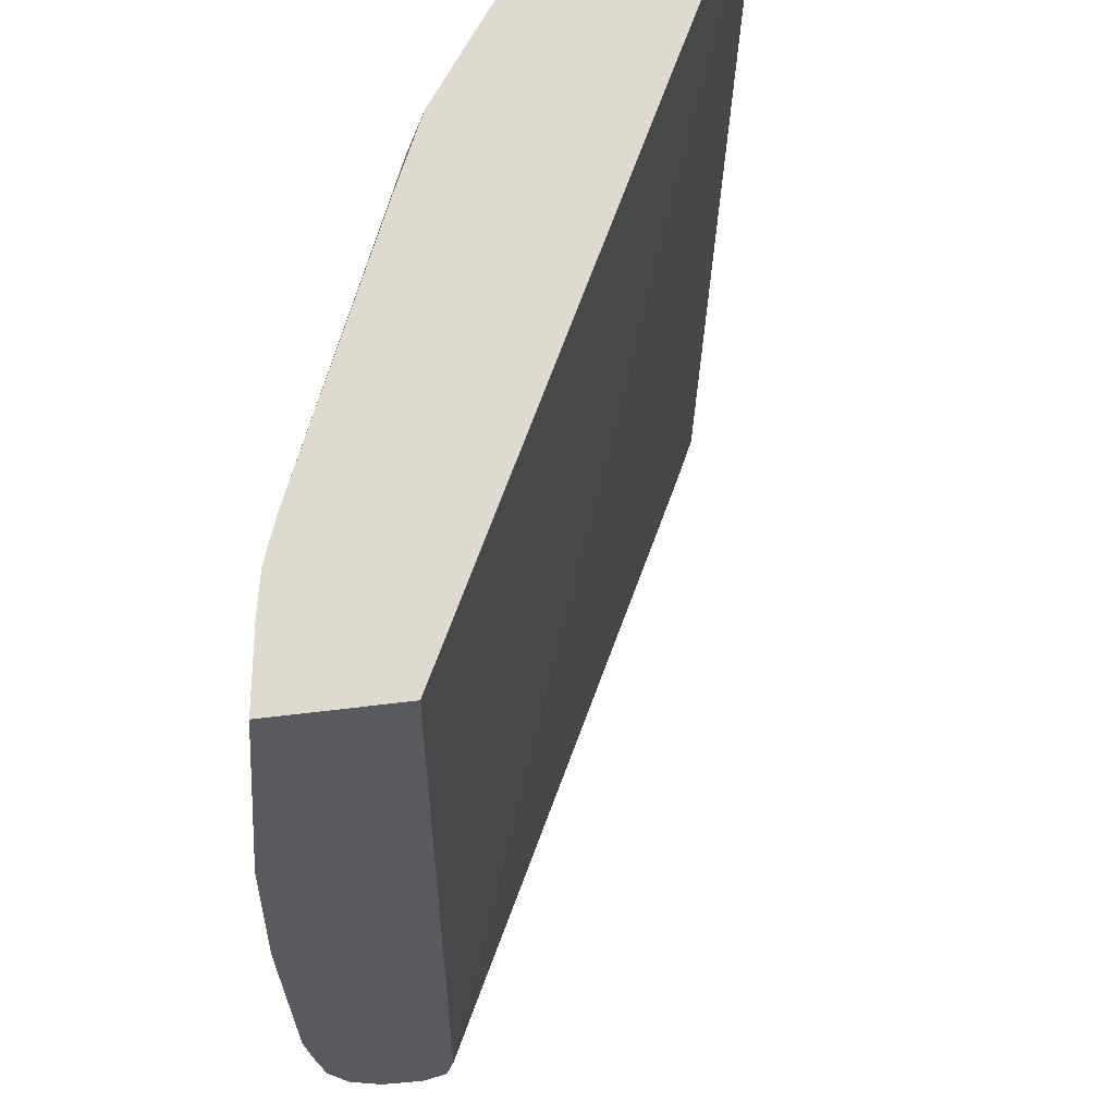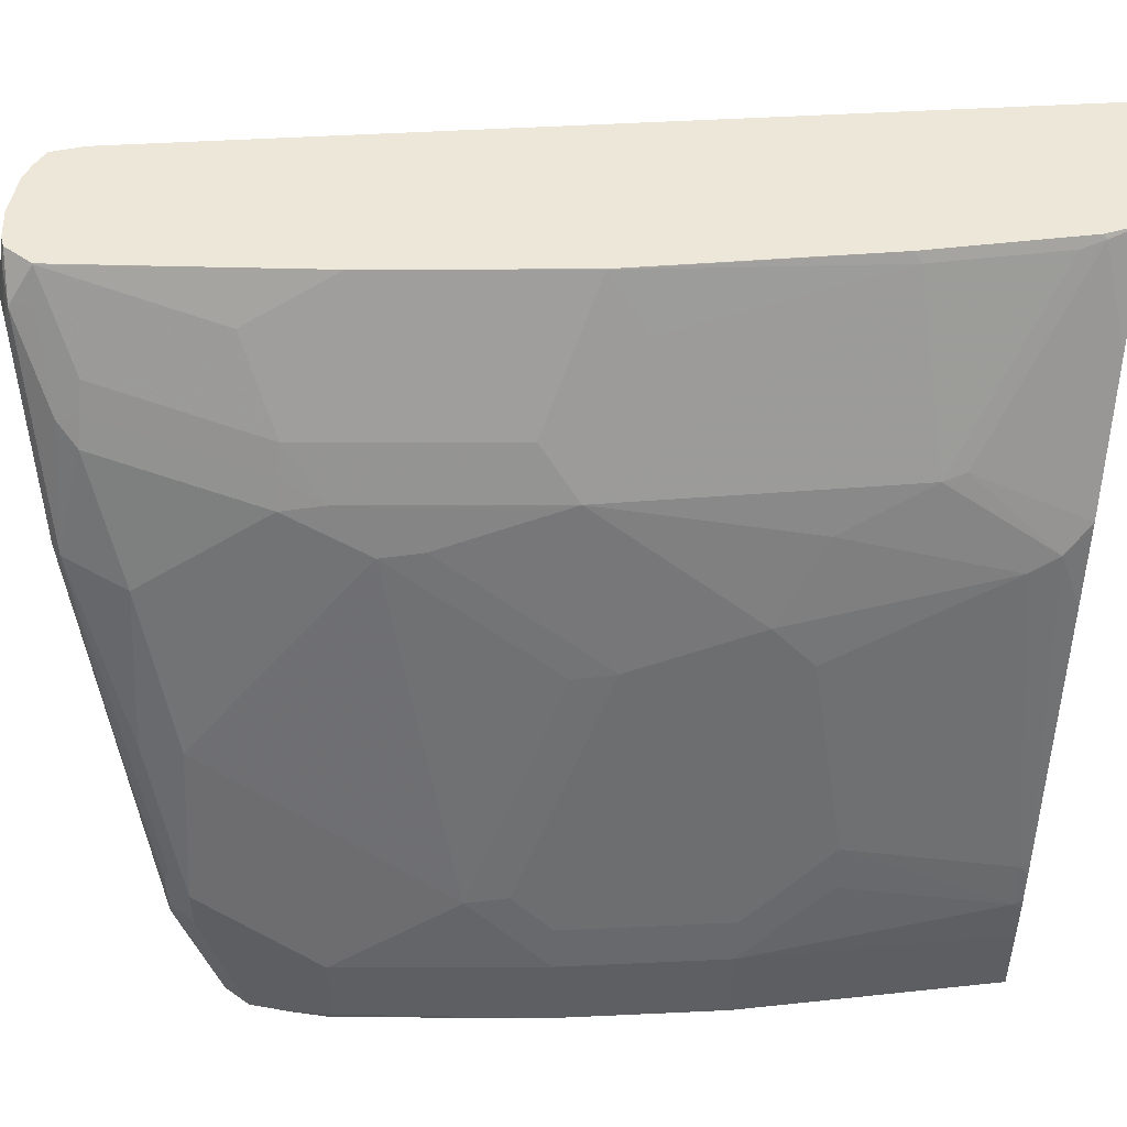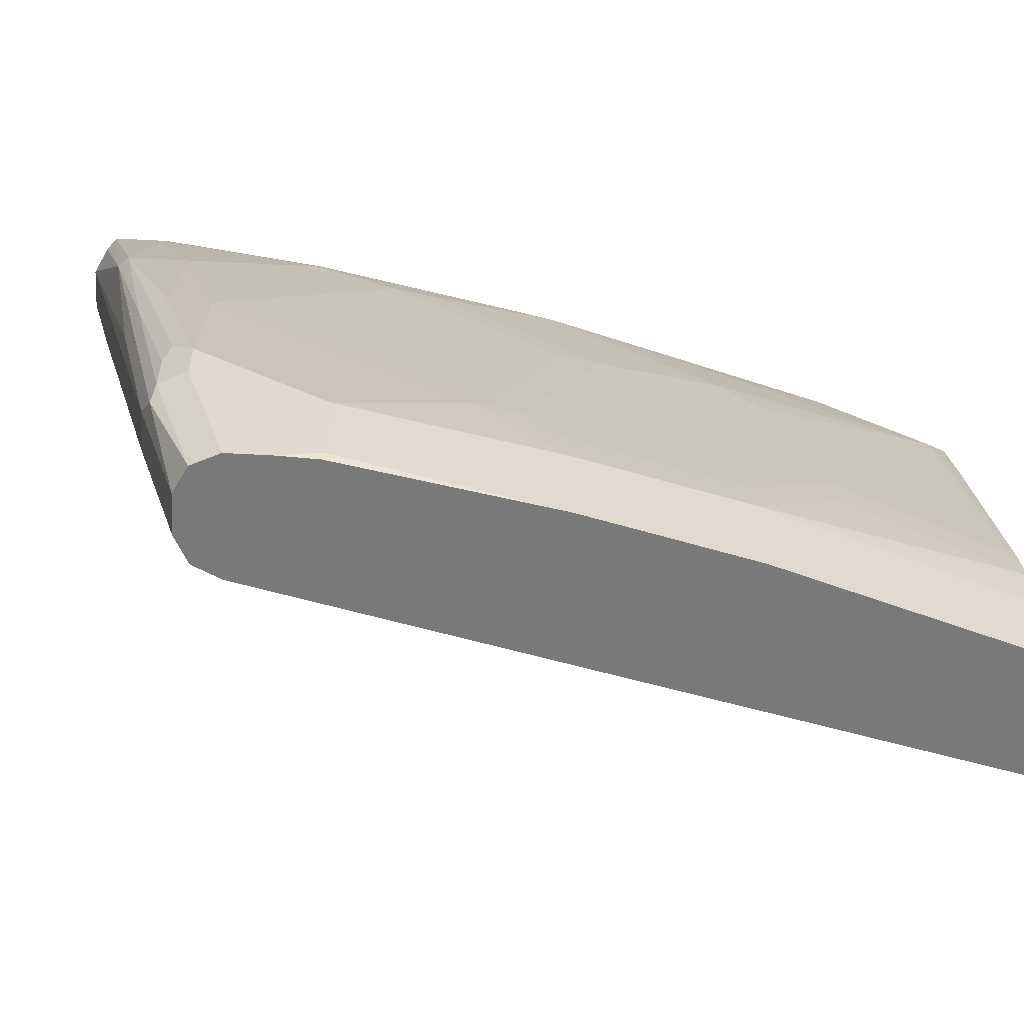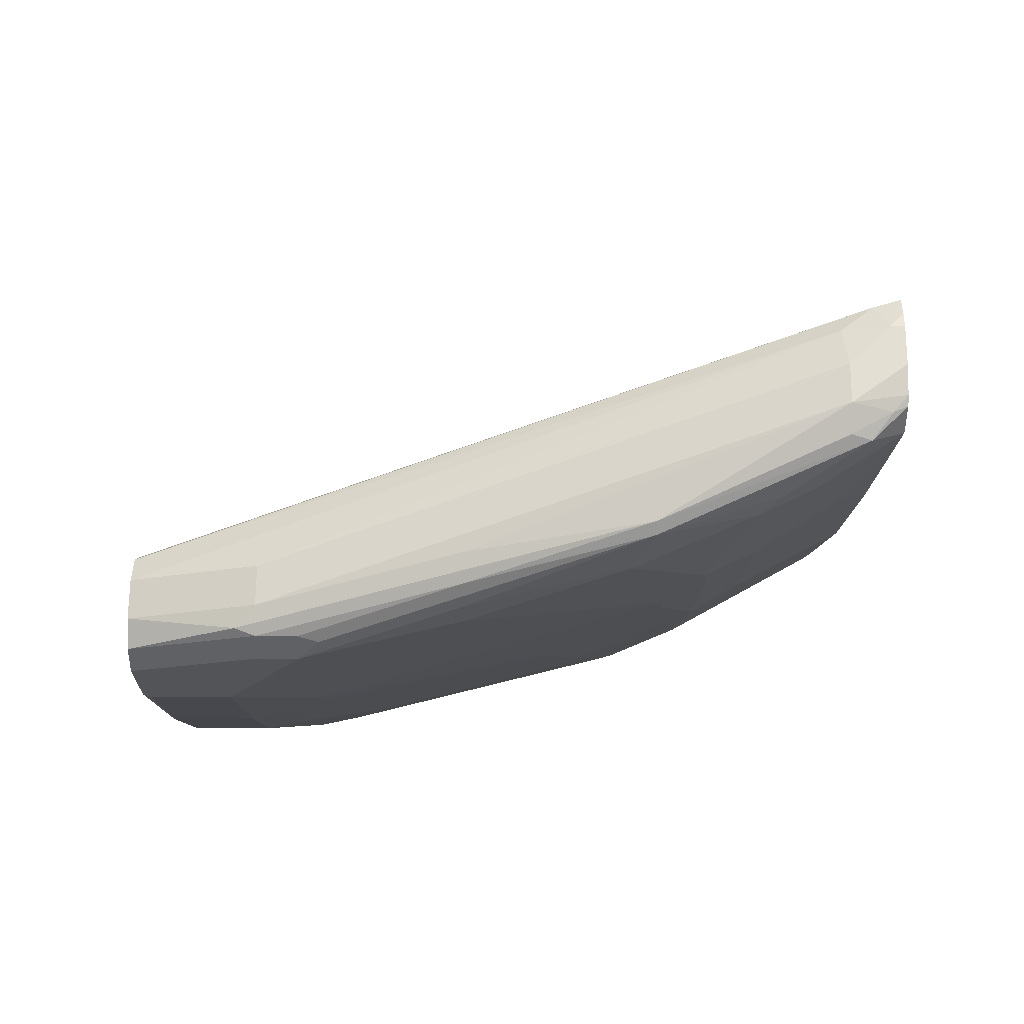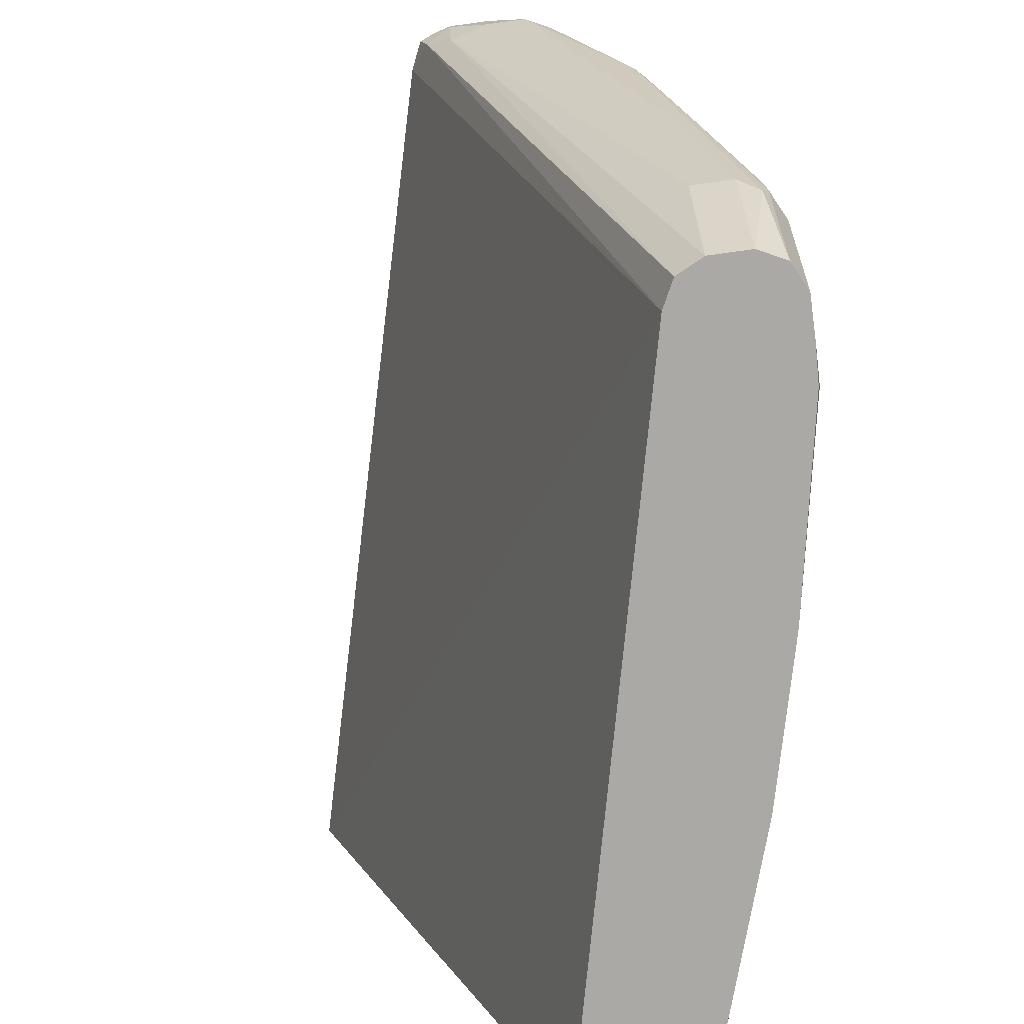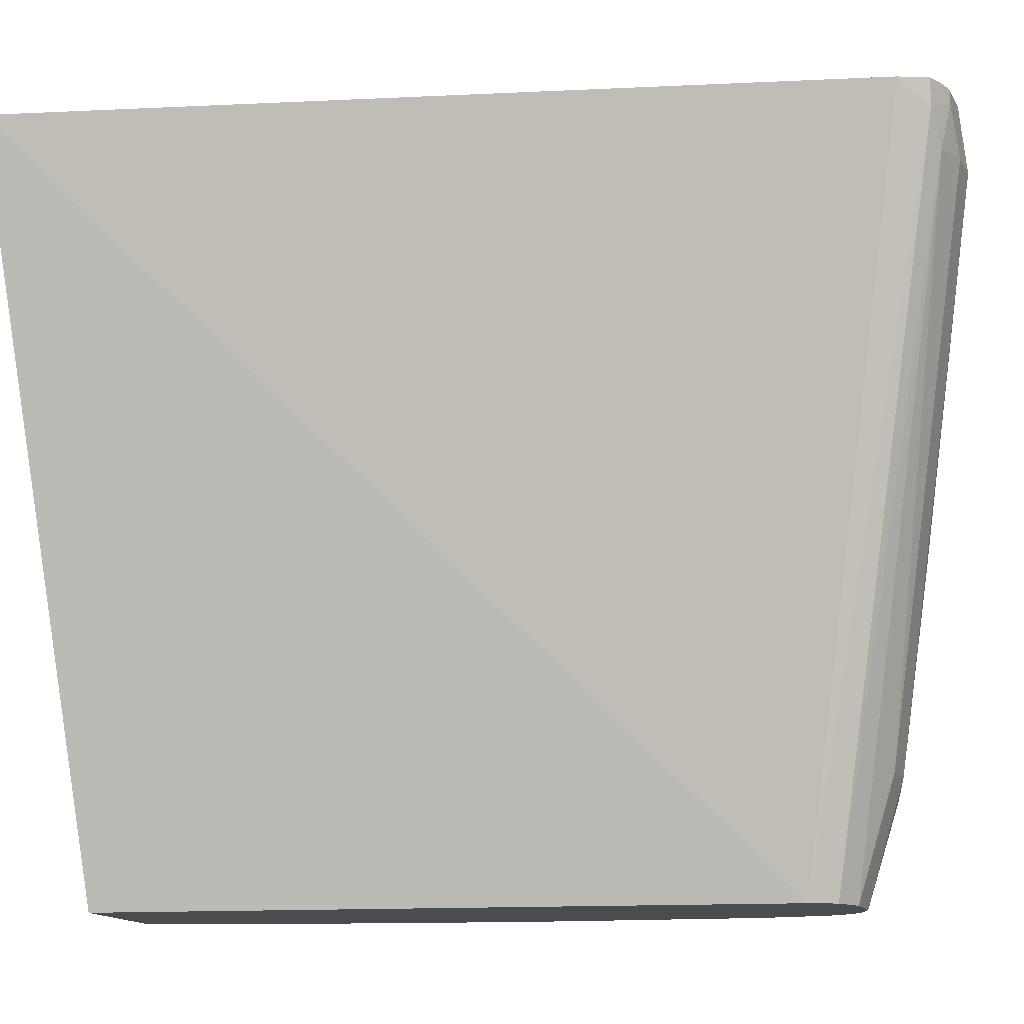
<metadata>
{"format":"obj","ext":"obj","renderer":"f3d","projection":"perspective","resolution":1024,"background":"white","views":[{"elev":-30.6,"azim":13.4,"up":"+Z"},{"elev":49.6,"azim":-78.9,"up":"+Z"},{"elev":-57.8,"azim":-93.2,"up":"+Z"},{"elev":67.0,"azim":-89.6,"up":"+Y"},{"elev":-75.4,"azim":-172.1,"up":"+Z"},{"elev":-14.8,"azim":110.6,"up":"+Z"}]}
</metadata>
<code>
v -0.6871 0.4757 0.3585
v -0.7047 0.4757 0.3585
v -0.68 0.4739 0.3585
v -0.6871 0.4757 0.3523
v -0.7223 0.4757 0.3347
v -0.7175 0.4728 0.3585
v -0.672 0.4706 0.3585
v -0.6754 0.4698 0.3464
v -0.6871 0.4712 0.3325
v -0.7047 0.4757 0.3347
v -0.7663 0.4536 0.2554
v -0.7341 0.4698 0.3347
v -0.7245 0.4712 0.3523
v -0.7928 0.4228 0.08812
v -0.7752 0.4404 0.1762
v -0.7217 0.4707 0.3585
v -0.6664 0.458 0.3585
v -0.7575 0.3876 0.03179
v -0.761 0.3945 0.03179
v -0.7634 0.3993 0.03179
v -0.7752 0.4228 0.08812
v -0.7752 0.4052 0.03179
v -0.7869 0.4345 0.1762
v -0.7708 0.4492 0.2554
v -0.7355 0.4668 0.3435
v -0.8016 0.4184 0.07929
v -0.7928 0.4052 0.03179
v -0.7279 0.4584 0.3585
v -0.5679 0.08449 0.3585
v -0.6853 0.08464 0.03179
v -0.8045 0.4169 0.08812
v -0.8045 0.4169 0.1057
v -0.7884 0.4316 0.185
v -0.7575 0.4404 0.2995
v -0.7531 0.4492 0.3083
v -0.8104 0.4052 0.1057
v -0.7928 0.4228 0.1762
v -0.7752 0.4228 0.2466
v -0.7341 0.458 0.3464
v -0.7282 0.458 0.3582
v -0.7951 0.404 0.03179
v -0.8045 0.3993 0.03179
v -0.7279 0.458 0.3585
v -0.6346 0.08449 0.3585
v -0.6853 0.08449 0.03179
v -0.8104 0.4052 0.08812
v -0.806 0.414 0.1145
v -0.7517 0.4404 0.3112
v -0.7575 0.37 0.2819
v -0.7928 0.4052 0.1762
v -0.8104 0.3523 0.07049
v -0.7458 0.4404 0.323
v -0.7282 0.3876 0.3406
v -0.7192 0.4052 0.3585
v -0.8104 0.3876 0.03179
v -0.6423 0.09835 0.3585
v -0.643 0.09693 0.3568
v -0.6574 0.08449 0.3213
v -0.7399 0.08449 0.03179
v -0.7517 0.37 0.2936
v -0.7575 0.3347 0.2642
v -0.7531 0.3523 0.2841
v -0.7928 0.3523 0.141
v -0.8104 0.3523 0.03524
v -0.7928 0.2643 0.07049
v -0.7928 0.2819 0.08812
v -0.7928 0.2995 0.1057
v -0.7458 0.37 0.3053
v -0.7104 0.3523 0.3585
v -0.8104 0.37 0.03179
v -0.6459 0.1089 0.3585
v -0.6475 0.1057 0.3545
v -0.6897 0.08449 0.263
v -0.6589 0.08449 0.3188
v -0.6959 0.1322 0.2863
v -0.7399 0.08449 0.06688
v -0.7752 0.1938 0.03179
v -0.7752 0.2819 0.1586
v -0.7575 0.2643 0.2114
v -0.7531 0.3171 0.2664
v -0.7399 0.2819 0.2819
v -0.7355 0.2643 0.2841
v -0.7282 0.2819 0.3053
v -0.7928 0.2643 0.03179
v -0.8097 0.353 0.03179
v -0.7884 0.2643 0.09029
v -0.7752 0.1938 0.07049
v -0.7884 0.2819 0.1079
v -0.6929 0.2643 0.3582
v -0.6927 0.2643 0.3585
v -0.6635 0.1618 0.3585
v -0.6651 0.1586 0.3545
v -0.7003 0.141 0.2841
v -0.6988 0.09398 0.2525
v -0.7003 0.08449 0.2276
v -0.739 0.08449 0.08495
v -0.7531 0.2467 0.2136
v -0.7355 0.1938 0.2312
v -0.7179 0.1762 0.2664
v -0.7003 0.2467 0.3369
v -0.7708 0.1938 0.09029
v -0.7399 0.08812 0.08812
v -0.7575 0.1586 0.1057
v -0.7531 0.1586 0.1255
v -0.7708 0.2467 0.1432
v -0.7047 0.1057 0.2466
v -0.7355 0.08812 0.1079
v -0.7337 0.08449 0.1088
v -0.7381 0.08449 0.08991
v -0.7531 0.1762 0.1432
v -0.7355 0.1762 0.2136
v -0.7351 0.08449 0.1036
f 61 67 78
f 61 63 67
f 57 73 74
f 60 62 68
f 57 74 58
f 59 76 87
f 57 75 73
f 57 72 75
f 61 78 79
f 59 87 77
f 61 79 97
f 65 84 77
f 62 80 81
f 62 81 82
f 62 82 83
f 62 83 68
f 64 70 85
f 64 85 84
f 65 86 88
f 65 88 66
f 65 77 87
f 56 72 57
f 65 87 101
f 61 97 80
f 56 71 72
f 36 51 63
f 53 68 69
f 65 101 86
f 36 55 70
f 36 70 64
f 36 64 51
f 36 63 50
f 38 50 49
f 40 48 52
f 40 52 68
f 40 68 53
f 40 53 54
f 40 54 43
f 53 69 54
f 44 56 57
f 48 60 68
f 48 68 52
f 49 50 61
f 49 61 80
f 49 80 62
f 49 62 60
f 51 64 84
f 51 84 65
f 51 65 66
f 51 66 67
f 51 67 63
f 44 57 58
f 66 88 67
f 102 109 112
f 68 83 69
f 87 104 101
f 88 105 97
f 89 100 92
f 89 92 91
f 89 91 90
f 93 99 106
f 93 106 94
f 94 107 108
f 94 108 95
f 94 106 107
f 96 109 102
f 87 103 104
f 97 105 110
f 98 110 104
f 98 104 111
f 98 111 106
f 98 106 99
f 102 112 107
f 102 107 104
f 102 104 103
f 104 107 106
f 104 106 111
f 107 112 108
f 36 46 55
f 97 110 98
f 67 88 78
f 87 102 103
f 86 105 88
f 69 83 89
f 69 89 90
f 71 91 92
f 71 92 72
f 72 92 93
f 72 93 75
f 73 94 95
f 73 75 94
f 75 93 94
f 76 96 87
f 78 88 97
f 87 96 102
f 78 97 79
f 80 97 98
f 80 98 82
f 82 89 83
f 82 98 99
f 82 99 93
f 82 93 92
f 82 92 100
f 82 100 89
f 86 101 104
f 86 104 110
f 86 110 105
f 80 82 81
f 36 38 37
f 50 63 61
f 35 40 39
f 5 14 15
f 5 15 11
f 6 13 16
f 7 17 8
f 8 17 18
f 8 18 19
f 8 19 20
f 8 20 9
f 9 21 10
f 9 20 22
f 9 22 21
f 5 21 14
f 11 23 24
f 11 25 12
f 11 15 26
f 11 26 23
f 12 25 13
f 13 25 16
f 14 26 15
f 14 21 22
f 14 22 27
f 14 27 26
f 16 25 28
f 17 29 18
f 11 24 25
f 18 29 30
f 5 10 21
f 5 12 13
f 1 2 6
f 1 6 16
f 1 16 28
f 1 28 43
f 1 43 54
f 1 54 69
f 1 69 90
f 1 90 91
f 1 91 71
f 1 71 56
f 1 56 44
f 5 13 6
f 1 44 29
f 1 17 7
f 1 7 3
f 1 3 4
f 1 10 5
f 1 5 2
f 2 5 6
f 3 7 4
f 4 7 8
f 4 8 9
f 4 9 10
f 5 11 12
f 1 29 17
f 18 30 45
f 1 4 10
f 18 59 77
f 29 44 58
f 29 58 74
f 29 74 73
f 36 50 38
f 29 73 95
f 29 95 108
f 29 108 112
f 29 112 109
f 29 109 96
f 29 96 76
f 29 76 59
f 28 40 43
f 29 59 45
f 31 42 55
f 31 55 46
f 31 36 32
f 32 36 47
f 33 47 36
f 34 48 35
f 34 38 49
f 34 49 60
f 34 60 48
f 35 48 40
f 18 45 59
f 29 45 30
f 26 42 31
f 31 46 36
f 26 27 41
f 18 77 84
f 26 41 42
f 18 84 85
f 18 85 70
f 18 70 55
f 18 55 42
f 18 41 27
f 18 27 22
f 18 22 20
f 18 20 19
f 23 26 31
f 23 31 32
f 18 42 41
f 23 47 33
f 23 32 47
f 25 35 39
f 25 39 40
f 24 38 34
f 25 40 28
f 24 36 37
f 24 37 38
f 24 33 36
f 24 35 25
f 24 34 35
f 23 33 24

</code>
